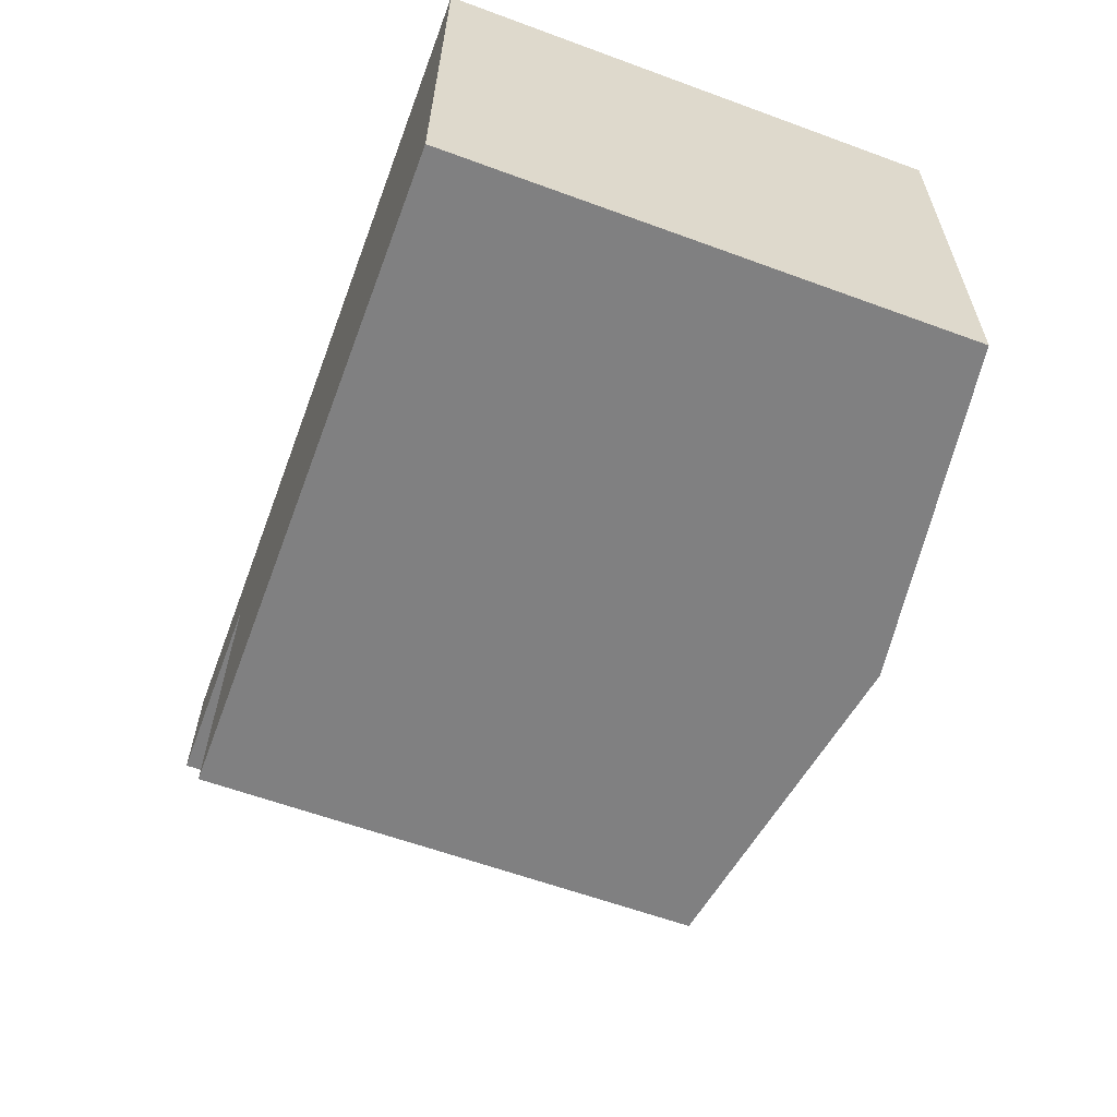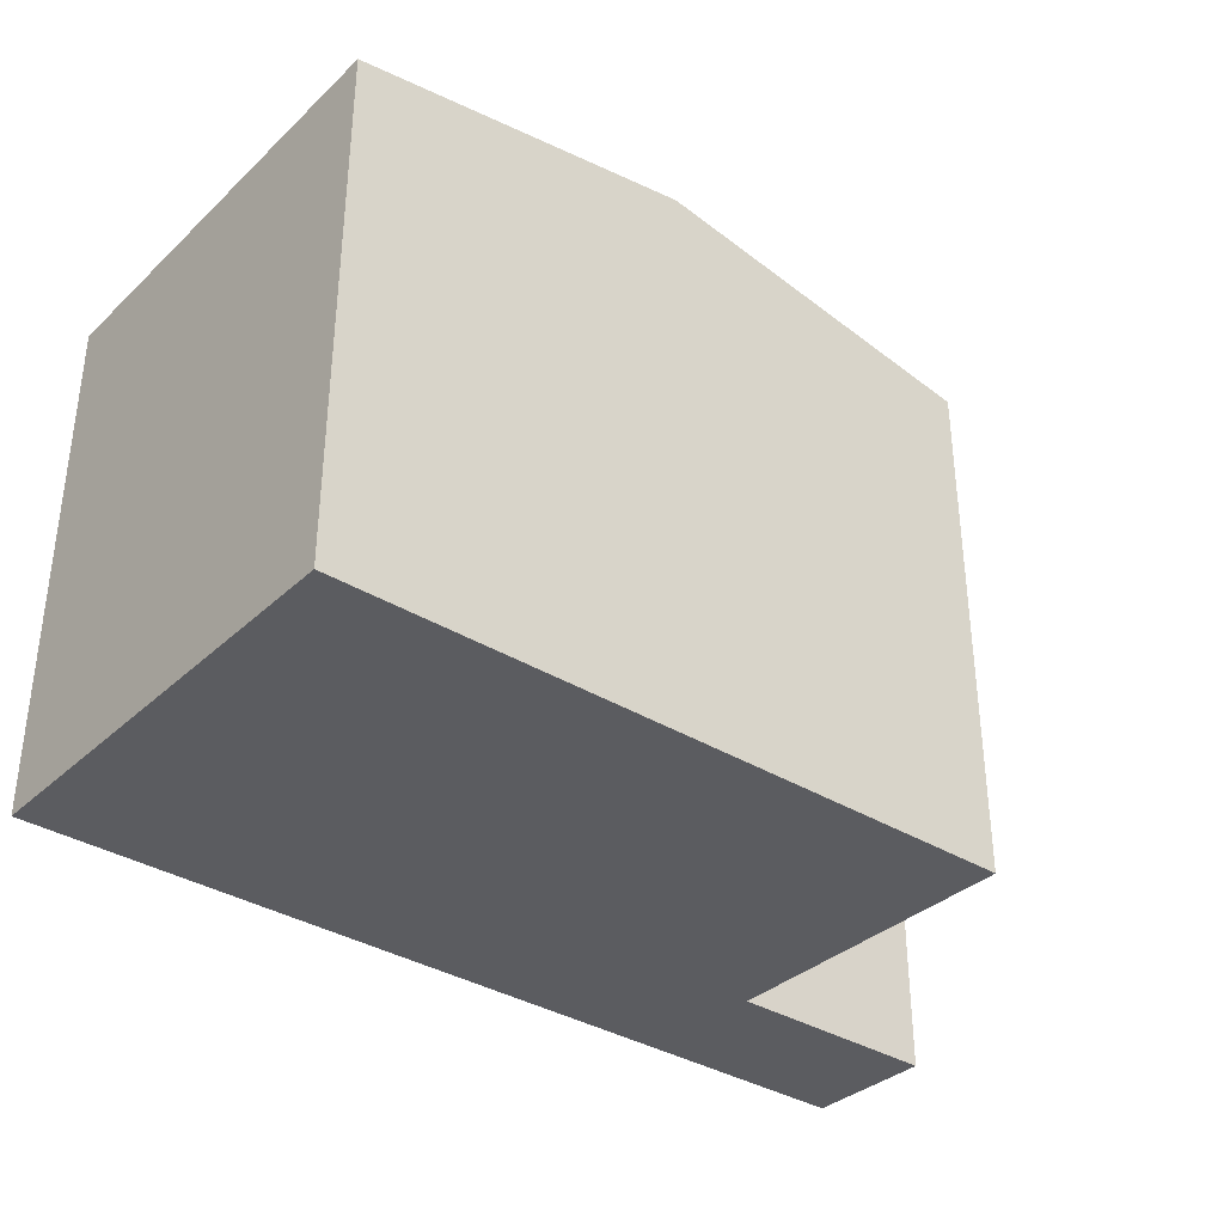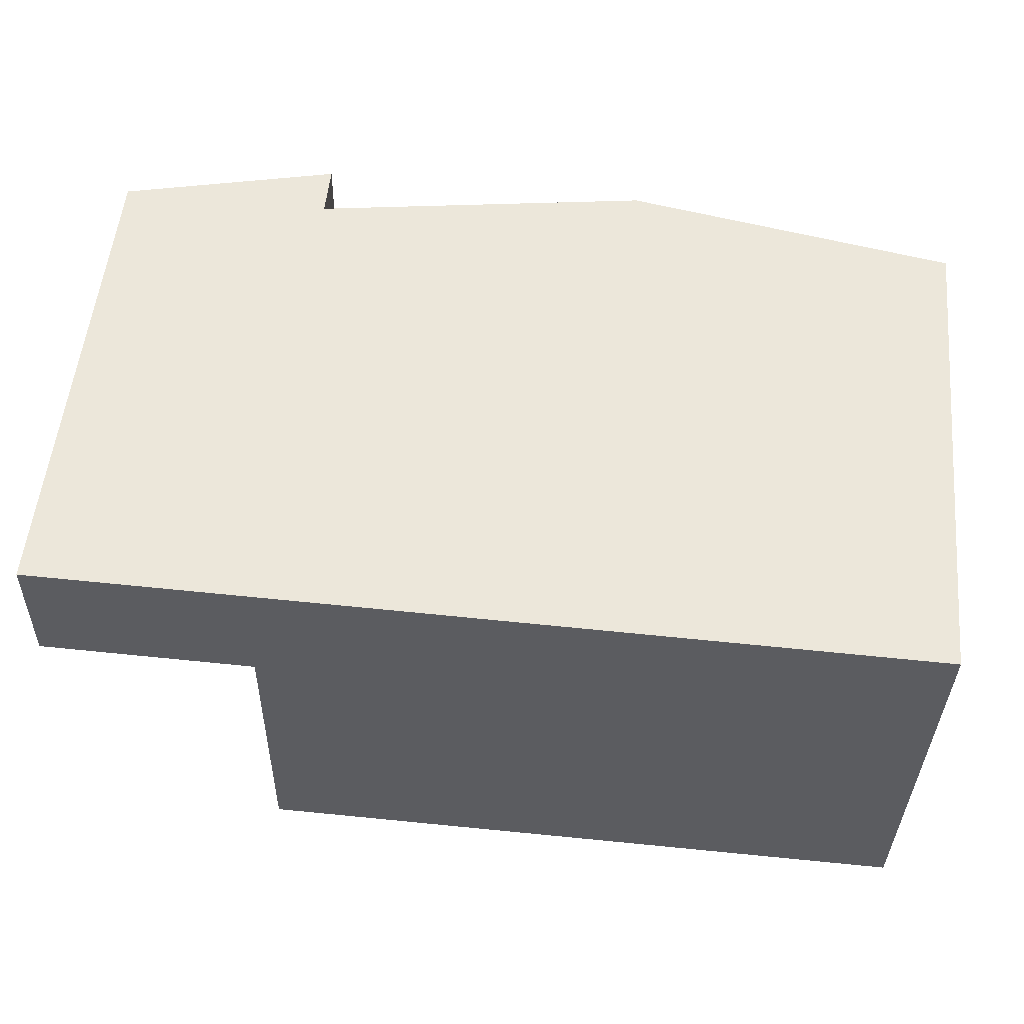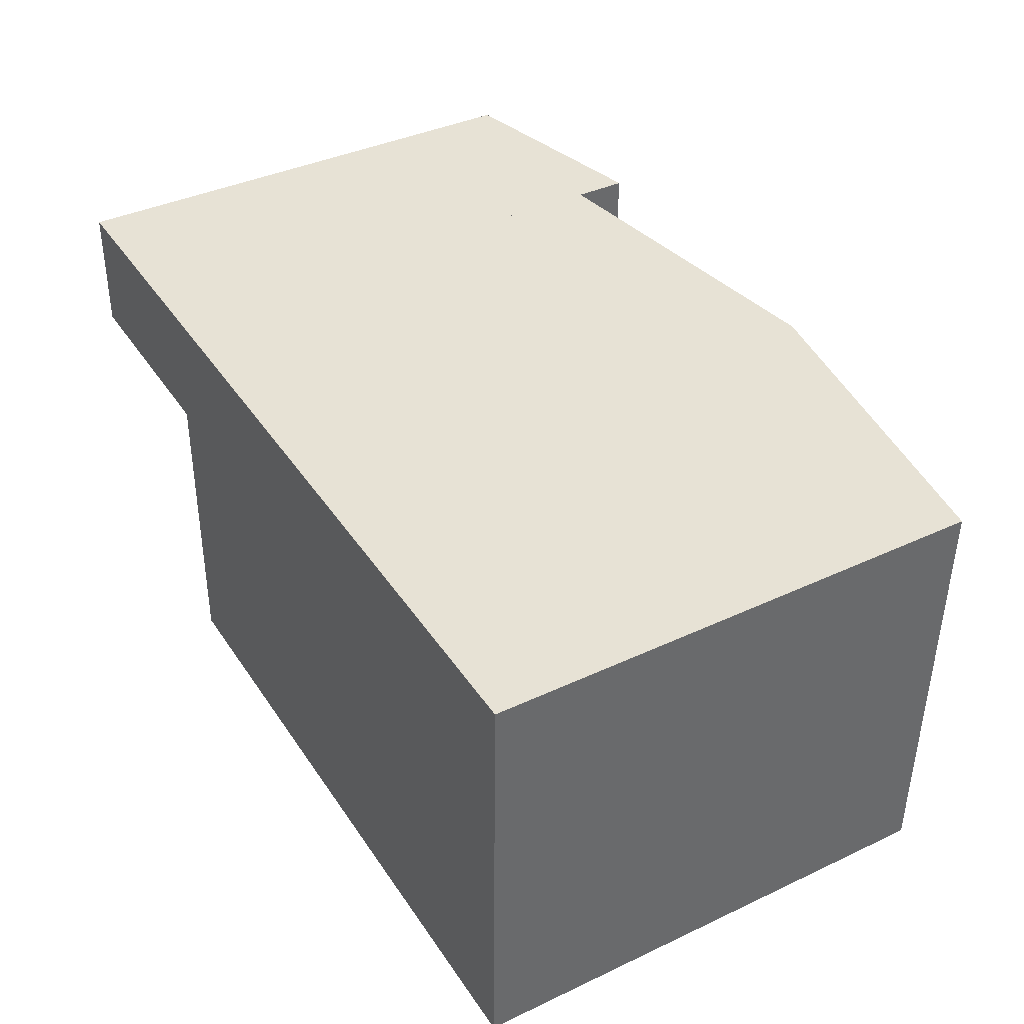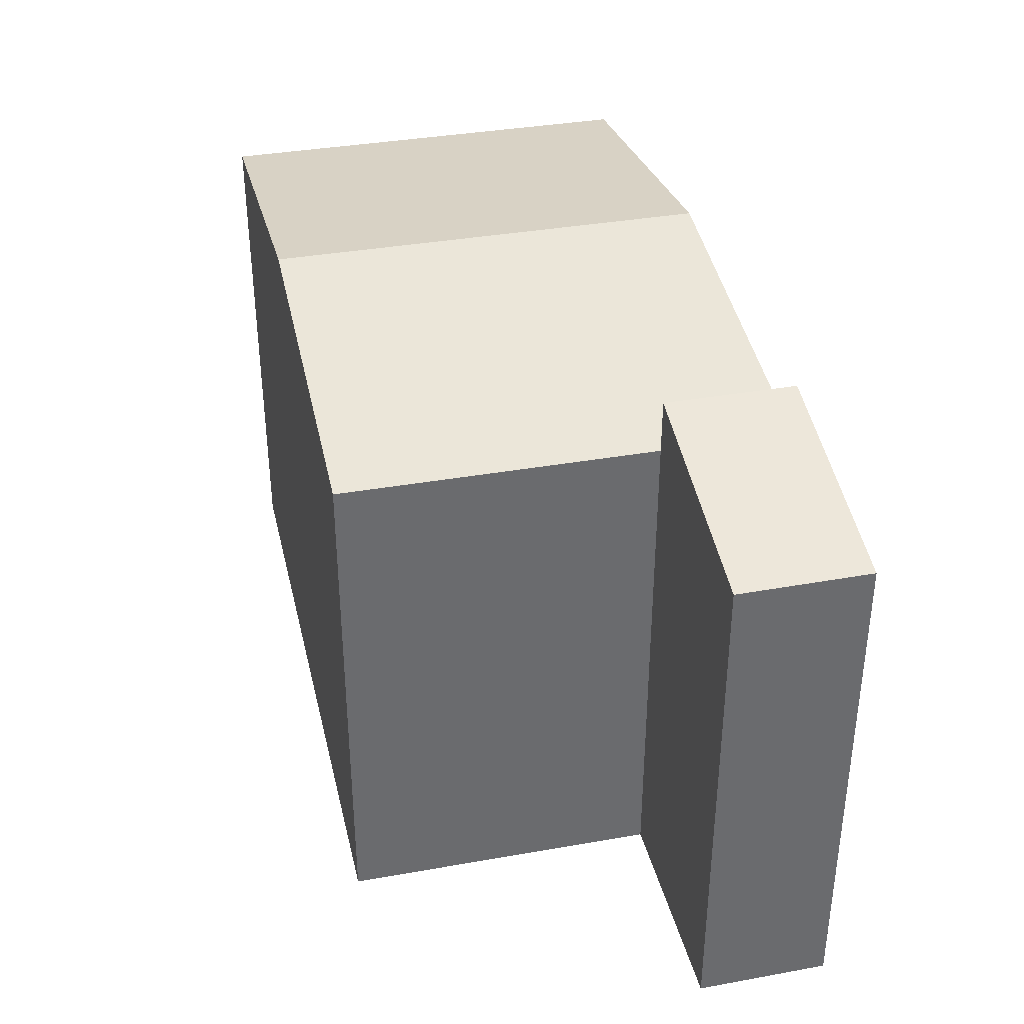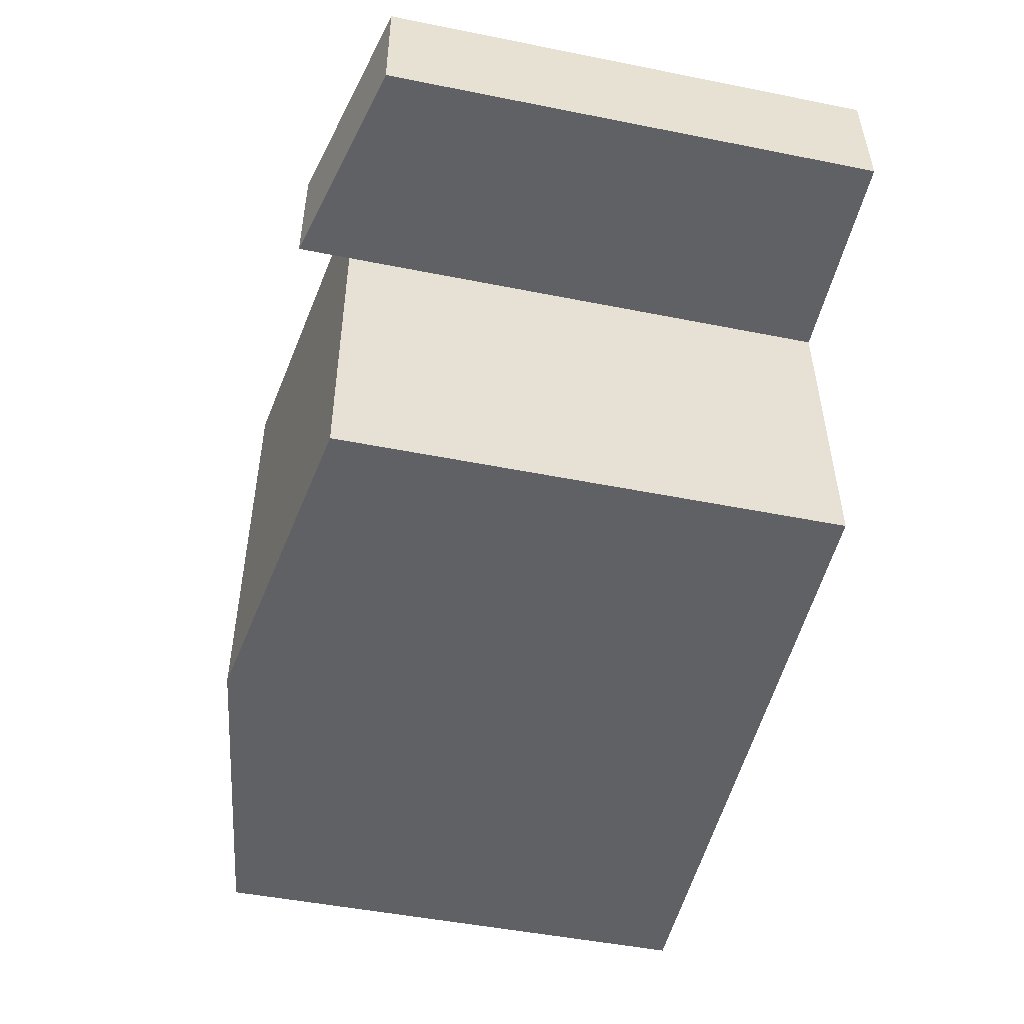
<metadata>
{"format":"obj","ext":"obj","renderer":"f3d","projection":"perspective","resolution":1024,"background":"white","views":[{"elev":-61.0,"azim":69.5,"up":"+Z"},{"elev":-35.0,"azim":141.6,"up":"+Y"},{"elev":54.4,"azim":5.6,"up":"+Z"},{"elev":38.8,"azim":59.5,"up":"+Z"},{"elev":37.0,"azim":-101.9,"up":"+Y"},{"elev":-49.0,"azim":-102.5,"up":"+Z"}]}
</metadata>
<code>
v  4.713 11.25 -6.949
v  12.32 12.43 -0.2851
v  12.21 12.43 -7.081
v  4.824 11.25 -0.1119
v  19.81 11.25 -0.4584
v  19.71 11.25 -7.213
v  12.37 12.43 2.575
v  4.87 11.25 2.748
v  19.86 11.25 2.402
v  0.0002402 11.25 -0.0003559
v  4.87 12.43 2.748
v  4.824 12.43 -0.1119
v  0.06414 11.25 2.86
v  4.713 4.255e-16 -6.949
v  4.824 6.827e-18 -0.1115
v  19.7 4.416e-16 -7.213
v  19.81 2.804e-17 -0.458
v  4.87 -1.683e-16 2.749
v  19.86 -1.471e-16 2.402
v  0.0639 -1.751e-16 2.86
v  0 0 0
g defaultobject
f 1 2 3
f 2 1 4
f 3 5 6
f 5 3 2
f 4 7 2
f 7 4 8
f 2 9 5
f 9 2 7
f 10 11 12
f 11 10 13
f 4 14 15
f 14 4 1
f 1 16 14
f 16 1 6
f 6 1 3
f 16 5 17
f 5 16 6
f 9 18 19
f 18 9 8
f 8 9 7
f 17 9 19
f 9 17 5
f 4 11 8
f 11 4 12
f 18 13 20
f 13 18 11
f 13 21 20
f 21 13 10
f 10 15 21
f 15 10 12
f 14 17 15
f 17 14 16
f 15 19 18
f 19 15 17
f 18 21 15
f 21 18 20

</code>
